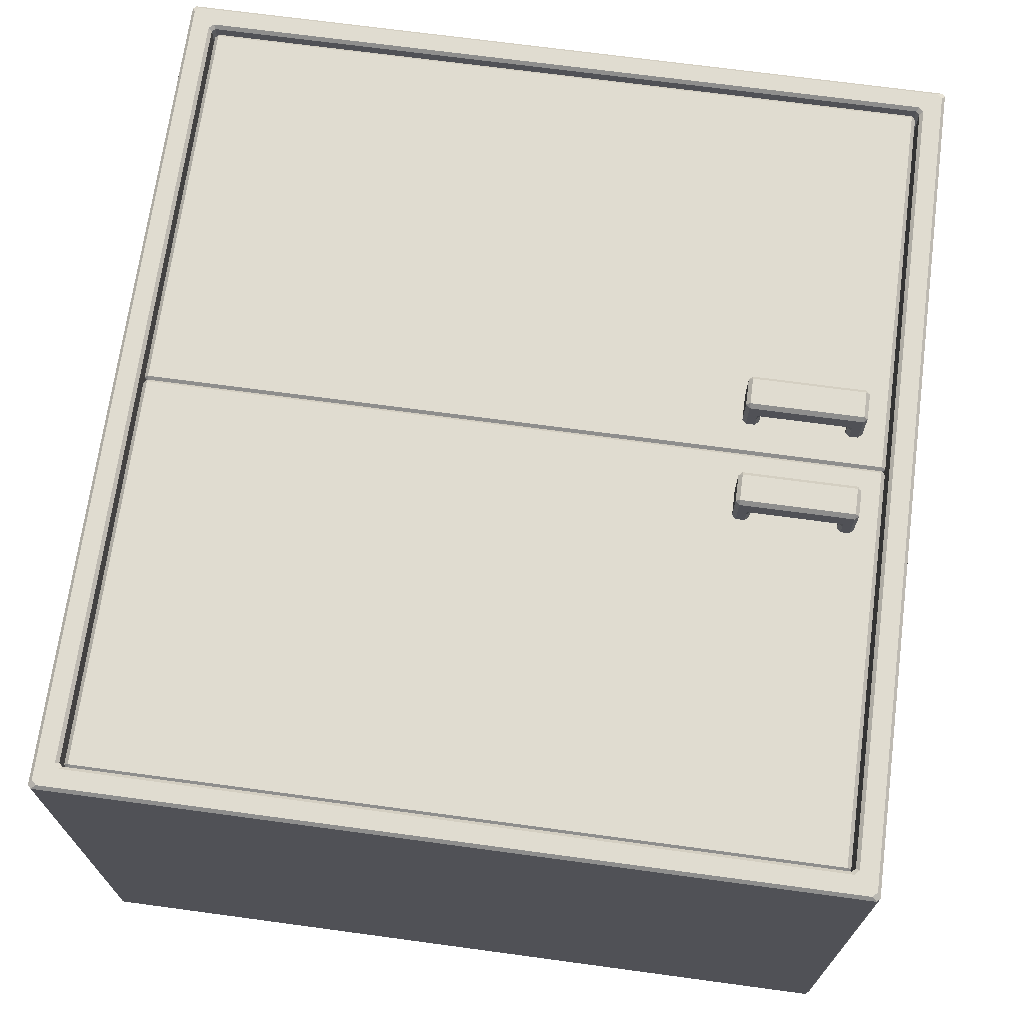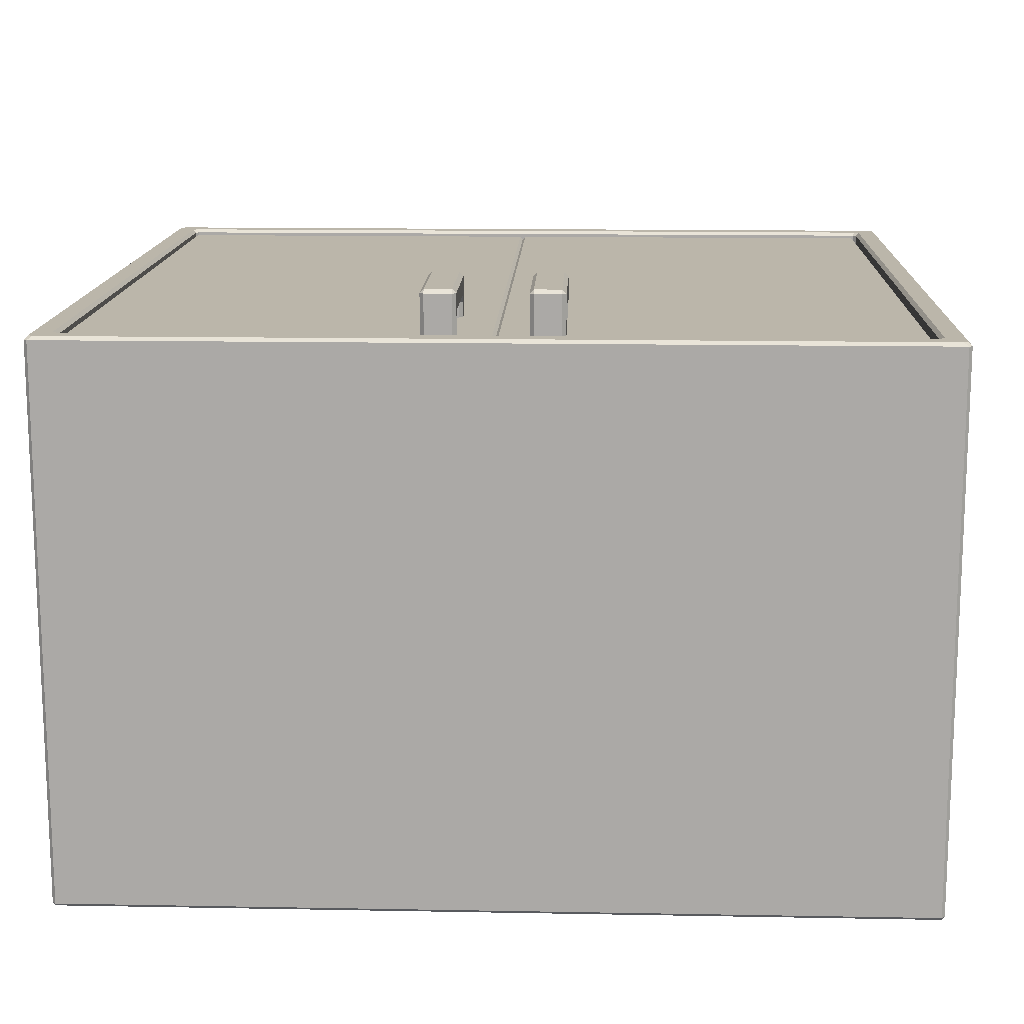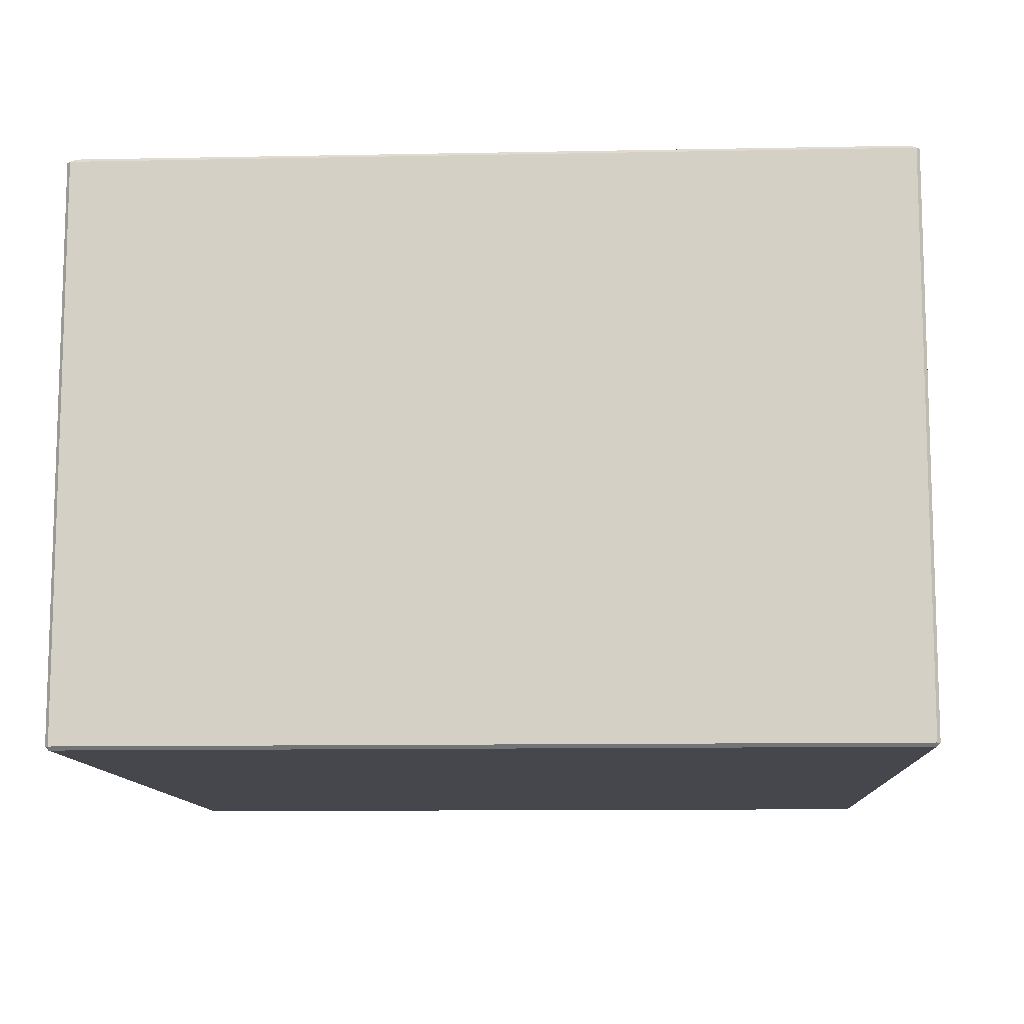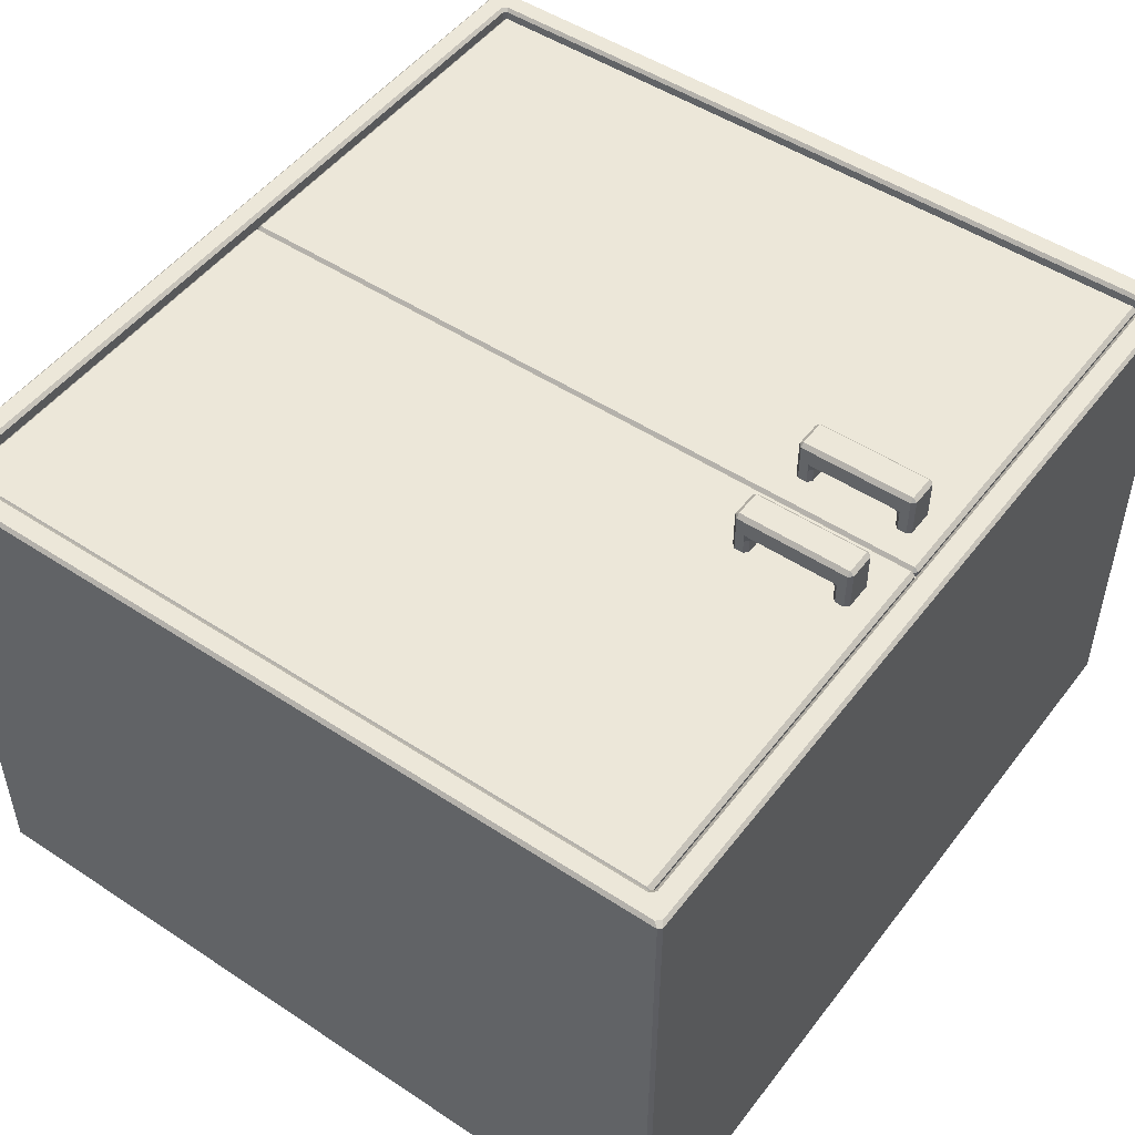
<metadata>
{"format":"obj","ext":"obj","renderer":"f3d","projection":"perspective","resolution":1024,"background":"white","views":[{"elev":69.6,"azim":-82.3,"up":"+Z"},{"elev":14.1,"azim":2.3,"up":"+Z"},{"elev":-11.0,"azim":-87.2,"up":"+Z"},{"elev":49.8,"azim":-54.0,"up":"+Z"}]}
</metadata>
<code>
o Cupboard_B_Cube.037
v -2.195 -1.133 0.296
v -2.214 -1.144 0.3142
v -2.188 -1.17 0.3142
v -2.177 -1.151 0.296
v -2.195 2.931 0.296
v -2.177 2.949 0.296
v -2.188 2.967 0.3142
v -2.214 2.941 0.3142
v -2.313 -1.288 -2.718
v -2.332 -1.269 -2.718
v -2.313 -1.269 -2.736
v -2.313 3.085 -2.718
v -2.313 3.067 -2.736
v -2.332 3.067 -2.718
v 2.223 -1.133 0.296
v 2.205 -1.151 0.296
v 2.215 -1.17 0.3142
v 2.241 -1.144 0.3142
v 2.223 2.931 0.296
v 2.241 2.941 0.3142
v 2.215 2.967 0.3142
v 2.205 2.949 0.296
v 2.341 -1.288 -2.718
v 2.341 -1.269 -2.736
v 2.359 -1.269 -2.718
v 2.341 3.085 -2.718
v 2.359 3.067 -2.718
v 2.341 3.067 -2.736
v -2.313 -1.288 0.296
v -2.288 -1.269 0.3142
v -2.313 -1.243 0.3142
v -2.332 -1.269 0.296
v -2.313 3.041 0.3142
v -2.288 3.067 0.3142
v -2.313 3.085 0.296
v -2.332 3.067 0.296
v 2.341 3.085 0.296
v 2.315 3.067 0.3142
v 2.341 3.041 0.3142
v 2.359 3.067 0.296
v 2.341 -1.288 0.296
v 2.359 -1.269 0.296
v 2.341 -1.243 0.3142
v 2.315 -1.269 0.3142
v -2.195 -1.133 -2.481
v -2.177 -1.151 -2.481
v -2.177 -1.133 -2.5
v -2.195 2.931 -2.481
v -2.177 2.931 -2.5
v -2.177 2.949 -2.481
v 2.223 2.931 -2.481
v 2.205 2.949 -2.481
v 2.205 2.931 -2.5
v 2.223 -1.133 -2.481
v 2.205 -1.133 -2.5
v 2.205 -1.151 -2.481
v -2.157 1.025 0.2268
v -2.157 1.068 0.1841
v -2.199 1.025 0.1841
v 2.176 1.025 0.2268
v 2.219 1.025 0.1841
v 2.176 1.068 0.1841
v -2.157 1.025 -2.467
v -2.199 1.025 -2.424
v -2.157 1.068 -2.424
v 2.176 1.025 -2.467
v 2.176 1.068 -2.424
v 2.219 1.025 -2.424
v 2.176 0.9304 0.2268
v 2.176 0.8877 0.1841
v 2.219 0.9304 0.1841
v -2.157 0.9304 0.2268
v -2.199 0.9304 0.1841
v -2.157 0.8877 0.1841
v 2.176 0.9304 -2.467
v 2.219 0.9304 -2.424
v 2.176 0.8877 -2.424
v -2.157 0.9304 -2.467
v -2.157 0.8877 -2.424
v -2.199 0.9304 -2.424
f 11 13 28 24
f 26 12 35 37
f 55 53 49 47
f 22 6 50 52
f 32 36 14 10
f 15 19 51 54
f 4 16 56 46
f 25 27 40 42
f 5 1 45 48
f 9 23 41 29
f 7 21 38 34
f 20 18 43 39
f 17 3 30 44
f 1 2 3 4
f 5 6 7 8
f 9 10 11
f 12 13 14
f 15 16 17 18
f 19 20 21 22
f 23 24 25
f 26 27 28
f 29 30 31 32
f 33 34 35 36
f 37 38 39 40
f 41 42 43 44
f 45 46 47
f 48 49 50
f 51 52 53
f 54 55 56
f 9 29 32 10
f 31 33 36 32
f 35 12 14 36
f 13 11 10 14
f 23 9 11 24
f 12 26 28 13
f 27 25 24 28
f 41 23 25 42
f 26 37 40 27
f 39 43 42 40
f 29 41 44 30
f 37 35 34 38
f 1 5 8 2
f 19 15 18 20
f 3 17 16 4
f 21 7 6 22
f 30 3 2 31
f 7 34 33 8
f 38 21 20 39
f 17 44 43 18
f 47 49 48 45
f 53 55 54 51
f 46 56 55 47
f 52 50 49 53
f 4 46 45 1
f 50 6 5 48
f 51 19 22 52
f 56 16 15 54
f 2 8 33 31
f 60 57 72 69
f 59 64 80 73
f 68 61 71 76
f 62 67 65 58
f 63 66 75 78
f 70 74 79 77
f 57 58 59
f 60 61 62
f 63 64 65
f 66 67 68
f 69 70 71
f 72 73 74
f 75 76 77
f 78 79 80
f 62 58 57 60
f 66 63 65 67
f 64 59 58 65
f 67 62 61 68
f 69 72 74 70
f 77 79 78 75
f 79 74 73 80
f 76 71 70 77
f 63 78 80 64
f 72 57 59 73
f 71 61 60 69
f 75 66 68 76
o Cupboard_B.001_Cube.112
v -2.198 -1.111 0.2608
v -2.177 -1.111 0.2826
v -2.177 -1.133 0.2608
v -2.198 2.909 0.2608
v -2.177 2.931 0.2608
v -2.177 2.909 0.2826
v 0.01122 2.909 0.2608
v -0.01059 2.909 0.2826
v -0.01059 2.931 0.2608
v 0.01122 -1.111 0.2608
v -0.01059 -1.133 0.2608
v -0.01059 -1.111 0.2826
v -2.198 -1.111 0.2321
v -2.177 -1.133 0.2321
v -2.177 -1.111 0.2103
v -2.198 2.909 0.2321
v -2.177 2.909 0.2103
v -2.177 2.931 0.2321
v 0.01122 2.909 0.2321
v -0.01059 2.931 0.2321
v -0.01059 2.909 0.2103
v 0.01122 -1.111 0.2321
v -0.01059 -1.111 0.2103
v -0.01059 -1.133 0.2321
v -0.3787 -0.9202 0.4954
v -0.3575 -0.9202 0.5167
v -0.3575 -0.8777 0.5167
v -0.3787 -0.8777 0.4954
v -0.3575 -0.4506 0.5167
v -0.3575 -0.4081 0.5167
v -0.3787 -0.4081 0.4954
v -0.3787 -0.4506 0.4954
v -0.3787 -0.9202 0.4059
v -0.3787 -0.8777 0.4059
v -0.3575 -0.8777 0.3847
v -0.3575 -0.899 0.3634
v -0.3787 -0.9202 0.3634
v -0.3787 -0.4081 0.4059
v -0.3787 -0.4081 0.3634
v -0.3575 -0.4294 0.3634
v -0.3575 -0.4506 0.3847
v -0.3787 -0.4506 0.4059
v -0.1921 -0.9202 0.4954
v -0.1921 -0.8777 0.4954
v -0.2133 -0.8777 0.5167
v -0.2133 -0.9202 0.5167
v -0.1921 -0.4081 0.4954
v -0.2133 -0.4081 0.5167
v -0.2133 -0.4506 0.5167
v -0.1921 -0.4506 0.4954
v -0.2133 -0.899 0.3634
v -0.2133 -0.8777 0.3847
v -0.1921 -0.8777 0.4059
v -0.1921 -0.9202 0.4059
v -0.1921 -0.9202 0.3634
v -0.2133 -0.4294 0.3634
v -0.1921 -0.4081 0.3634
v -0.1921 -0.4081 0.4059
v -0.1921 -0.4506 0.4059
v -0.2133 -0.4506 0.3847
v -0.3787 -0.3602 0.4954
v -0.3575 -0.3602 0.5167
v -0.3575 -0.3389 0.4954
v -0.3787 -0.3602 0.4059
v -0.3575 -0.3389 0.4059
v -0.3575 -0.3389 0.3634
v -0.3787 -0.3602 0.3634
v -0.2133 -0.3389 0.3634
v -0.2133 -0.3389 0.4059
v -0.1921 -0.3602 0.4059
v -0.1921 -0.3602 0.3634
v -0.1921 -0.3602 0.4954
v -0.2133 -0.3389 0.4954
v -0.2133 -0.3602 0.5167
v -0.3575 -0.4294 0.2565
v -0.3787 -0.4081 0.2565
v -0.3575 -0.4081 0.2352
v -0.2133 -0.4294 0.2565
v -0.2133 -0.4081 0.2352
v -0.1921 -0.4081 0.2565
v -0.3575 -0.3389 0.2565
v -0.3575 -0.3602 0.2352
v -0.3787 -0.3602 0.2565
v -0.2133 -0.3389 0.2565
v -0.1921 -0.3602 0.2565
v -0.2133 -0.3602 0.2352
v -0.3787 -0.9691 0.4059
v -0.3787 -0.9691 0.3634
v -0.3575 -0.9903 0.3634
v -0.3575 -0.9903 0.4059
v -0.3787 -0.9691 0.4954
v -0.3575 -0.9903 0.4954
v -0.3575 -0.9691 0.5167
v -0.2133 -0.9903 0.3634
v -0.1921 -0.9691 0.3634
v -0.1921 -0.9691 0.4059
v -0.2133 -0.9903 0.4059
v -0.1921 -0.9691 0.4954
v -0.2133 -0.9691 0.5167
v -0.2133 -0.9903 0.4954
v -0.2133 -0.899 0.2525
v -0.1921 -0.9202 0.2525
v -0.2133 -0.9202 0.2313
v -0.3575 -0.899 0.2525
v -0.3575 -0.9202 0.2313
v -0.3787 -0.9202 0.2525
v -0.2133 -0.9903 0.2525
v -0.2133 -0.9691 0.2313
v -0.1921 -0.9691 0.2525
v -0.3575 -0.9903 0.2525
v -0.3787 -0.9691 0.2525
v -0.3575 -0.9691 0.2313
f 83 94 104 91
f 89 100 98 85
f 92 88 86 82
f 90 102 99 87
f 103 95 97 101
f 81 83 82
f 84 86 85
f 87 89 88
f 90 92 91
f 93 95 94
f 96 98 97
f 99 101 100
f 102 104 103
f 81 82 86 84
f 87 88 92 90
f 91 92 82 83
f 85 86 88 89
f 95 93 96 97
f 101 99 102 103
f 103 104 94 95
f 97 98 100 101
f 90 91 104 102
f 93 94 83 81
f 98 96 84 85
f 99 100 89 87
f 84 96 93 81
f 125 129 109 107
f 116 131 181 184
f 127 138 150 152
f 126 106 173 179
f 133 139 130 124
f 119 147 163 156
f 146 148 164 161
f 135 175 189 182
f 110 128 154 142
f 115 121 140 132
f 170 177 180 172
f 134 123 178 176
f 149 145 143 153
f 159 157 162 166
f 174 169 190 187
f 118 111 141 144
f 185 183 188 192
f 108 112 122 114
f 168 117 186 191
f 136 120 155 158
f 151 137 160 165
f 105 106 107 108
f 109 110 111 112
f 113 114 115 116 117
f 118 119 120 121 122
f 123 124 125 126
f 127 128 129 130
f 131 132 133 134 135
f 136 137 138 139 140
f 141 142 143
f 144 145 146 147
f 148 149 150 151
f 152 153 154
f 155 156 157
f 158 159 160
f 161 162 163
f 164 165 166
f 167 168 169 170
f 171 172 173
f 174 175 176 177
f 178 179 180
f 181 182 183
f 184 185 186
f 187 188 189
f 190 191 192
f 113 105 108 114
f 107 109 112 108
f 111 118 122 112
f 121 115 114 122
f 131 116 115 132
f 120 136 140 121
f 139 133 132 140
f 123 134 133 124
f 138 127 130 139
f 129 125 124 130
f 106 126 125 107
f 128 110 109 129
f 143 145 144 141
f 145 149 148 146
f 149 153 152 150
f 153 143 142 154
f 118 144 147 119
f 150 138 137 151
f 154 128 127 152
f 110 142 141 111
f 157 159 158 155
f 161 164 166 162
f 156 163 162 157
f 165 160 159 166
f 119 156 155 120
f 160 137 136 158
f 146 161 163 147
f 164 148 151 165
f 170 172 171 167
f 177 170 169 174
f 180 177 176 178
f 172 180 179 173
f 126 179 178 123
f 175 135 134 176
f 105 171 173 106
f 167 113 117 168
f 183 185 184 181
f 187 190 192 188
f 188 183 182 189
f 191 186 185 192
f 168 191 190 169
f 189 175 174 187
f 135 182 181 131
f 186 117 116 184
f 105 113 167 171
o Cupboard_B.002_Cube.115
v 2.7e-05 -1.111 0.2608
v 0.02184 -1.111 0.2826
v 0.02184 -1.133 0.2608
v 2.7e-05 2.909 0.2608
v 0.02184 2.931 0.2608
v 0.02184 2.909 0.2826
v 2.21 2.909 0.2608
v 2.188 2.909 0.2826
v 2.188 2.931 0.2608
v 2.21 -1.111 0.2608
v 2.188 -1.133 0.2608
v 2.188 -1.111 0.2826
v 2.7e-05 -1.111 0.2321
v 0.02184 -1.133 0.2321
v 0.02184 -1.111 0.2103
v 2.7e-05 2.909 0.2321
v 0.02184 2.909 0.2103
v 0.02184 2.931 0.2321
v 2.21 2.909 0.2321
v 2.188 2.931 0.2321
v 2.188 2.909 0.2103
v 2.21 -1.111 0.2321
v 2.188 -1.111 0.2103
v 2.188 -1.133 0.2321
v 0.1776 -0.9202 0.4954
v 0.1988 -0.9202 0.5167
v 0.1988 -0.8777 0.5167
v 0.1776 -0.8777 0.4954
v 0.1988 -0.4506 0.5167
v 0.1988 -0.4081 0.5167
v 0.1776 -0.4081 0.4954
v 0.1776 -0.4506 0.4954
v 0.1776 -0.9202 0.4059
v 0.1776 -0.8777 0.4059
v 0.1988 -0.8777 0.3847
v 0.1988 -0.899 0.3634
v 0.1776 -0.9202 0.3634
v 0.1776 -0.4081 0.4059
v 0.1776 -0.4081 0.3634
v 0.1988 -0.4294 0.3634
v 0.1988 -0.4506 0.3847
v 0.1776 -0.4506 0.4059
v 0.3642 -0.9202 0.4954
v 0.3642 -0.8777 0.4954
v 0.343 -0.8777 0.5167
v 0.343 -0.9202 0.5167
v 0.3642 -0.4081 0.4954
v 0.343 -0.4081 0.5167
v 0.343 -0.4506 0.5167
v 0.3642 -0.4506 0.4954
v 0.343 -0.899 0.3634
v 0.343 -0.8777 0.3847
v 0.3642 -0.8777 0.4059
v 0.3642 -0.9202 0.4059
v 0.3642 -0.9202 0.3634
v 0.343 -0.4294 0.3634
v 0.3642 -0.4081 0.3634
v 0.3642 -0.4081 0.4059
v 0.3642 -0.4506 0.4059
v 0.343 -0.4506 0.3847
v 0.1776 -0.3602 0.4954
v 0.1988 -0.3602 0.5167
v 0.1988 -0.3389 0.4954
v 0.1776 -0.3602 0.4059
v 0.1988 -0.3389 0.4059
v 0.1988 -0.3389 0.3634
v 0.1776 -0.3602 0.3634
v 0.343 -0.3389 0.3634
v 0.343 -0.3389 0.4059
v 0.3642 -0.3602 0.4059
v 0.3642 -0.3602 0.3634
v 0.3642 -0.3602 0.4954
v 0.343 -0.3389 0.4954
v 0.343 -0.3602 0.5167
v 0.1988 -0.4294 0.2565
v 0.1776 -0.4081 0.2565
v 0.1988 -0.4081 0.2352
v 0.343 -0.4294 0.2565
v 0.343 -0.4081 0.2352
v 0.3642 -0.4081 0.2565
v 0.1988 -0.3389 0.2565
v 0.1988 -0.3602 0.2352
v 0.1776 -0.3602 0.2565
v 0.343 -0.3389 0.2565
v 0.3642 -0.3602 0.2565
v 0.343 -0.3602 0.2352
v 0.1776 -0.9691 0.4059
v 0.1776 -0.9691 0.3634
v 0.1988 -0.9903 0.3634
v 0.1988 -0.9903 0.4059
v 0.1776 -0.9691 0.4954
v 0.1988 -0.9903 0.4954
v 0.1988 -0.9691 0.5167
v 0.343 -0.9903 0.3634
v 0.3642 -0.9691 0.3634
v 0.3642 -0.9691 0.4059
v 0.343 -0.9903 0.4059
v 0.3642 -0.9691 0.4954
v 0.343 -0.9691 0.5167
v 0.343 -0.9903 0.4954
v 0.343 -0.899 0.2525
v 0.3642 -0.9202 0.2525
v 0.343 -0.9202 0.2313
v 0.1988 -0.899 0.2525
v 0.1988 -0.9202 0.2313
v 0.1776 -0.9202 0.2525
v 0.343 -0.9903 0.2525
v 0.343 -0.9691 0.2313
v 0.3642 -0.9691 0.2525
v 0.1988 -0.9903 0.2525
v 0.1776 -0.9691 0.2525
v 0.1988 -0.9691 0.2313
f 195 206 216 203
f 201 212 210 197
f 204 200 198 194
f 202 214 211 199
f 215 207 209 213
f 193 195 194
f 196 198 197
f 199 201 200
f 202 204 203
f 205 207 206
f 208 210 209
f 211 213 212
f 214 216 215
f 193 194 198 196
f 199 200 204 202
f 203 204 194 195
f 197 198 200 201
f 207 205 208 209
f 213 211 214 215
f 215 216 206 207
f 209 210 212 213
f 202 203 216 214
f 205 206 195 193
f 210 208 196 197
f 211 212 201 199
f 196 208 205 193
f 237 241 221 219
f 228 243 293 296
f 239 250 262 264
f 238 218 285 291
f 245 251 242 236
f 231 259 275 268
f 258 260 276 273
f 247 287 301 294
f 222 240 266 254
f 227 233 252 244
f 282 289 292 284
f 246 235 290 288
f 261 257 255 265
f 271 269 274 278
f 286 281 302 299
f 230 223 253 256
f 297 295 300 304
f 220 224 234 226
f 280 229 298 303
f 248 232 267 270
f 263 249 272 277
f 217 218 219 220
f 221 222 223 224
f 225 226 227 228 229
f 230 231 232 233 234
f 235 236 237 238
f 239 240 241 242
f 243 244 245 246 247
f 248 249 250 251 252
f 253 254 255
f 256 257 258 259
f 260 261 262 263
f 264 265 266
f 267 268 269
f 270 271 272
f 273 274 275
f 276 277 278
f 279 280 281 282
f 283 284 285
f 286 287 288 289
f 290 291 292
f 293 294 295
f 296 297 298
f 299 300 301
f 302 303 304
f 225 217 220 226
f 219 221 224 220
f 223 230 234 224
f 233 227 226 234
f 243 228 227 244
f 232 248 252 233
f 251 245 244 252
f 235 246 245 236
f 250 239 242 251
f 241 237 236 242
f 218 238 237 219
f 240 222 221 241
f 255 257 256 253
f 257 261 260 258
f 261 265 264 262
f 265 255 254 266
f 230 256 259 231
f 262 250 249 263
f 266 240 239 264
f 222 254 253 223
f 269 271 270 267
f 273 276 278 274
f 268 275 274 269
f 277 272 271 278
f 231 268 267 232
f 272 249 248 270
f 258 273 275 259
f 276 260 263 277
f 282 284 283 279
f 289 282 281 286
f 292 289 288 290
f 284 292 291 285
f 238 291 290 235
f 287 247 246 288
f 217 283 285 218
f 279 225 229 280
f 295 297 296 293
f 299 302 304 300
f 300 295 294 301
f 303 298 297 304
f 280 303 302 281
f 301 287 286 299
f 247 294 293 243
f 298 229 228 296
f 217 225 279 283

</code>
